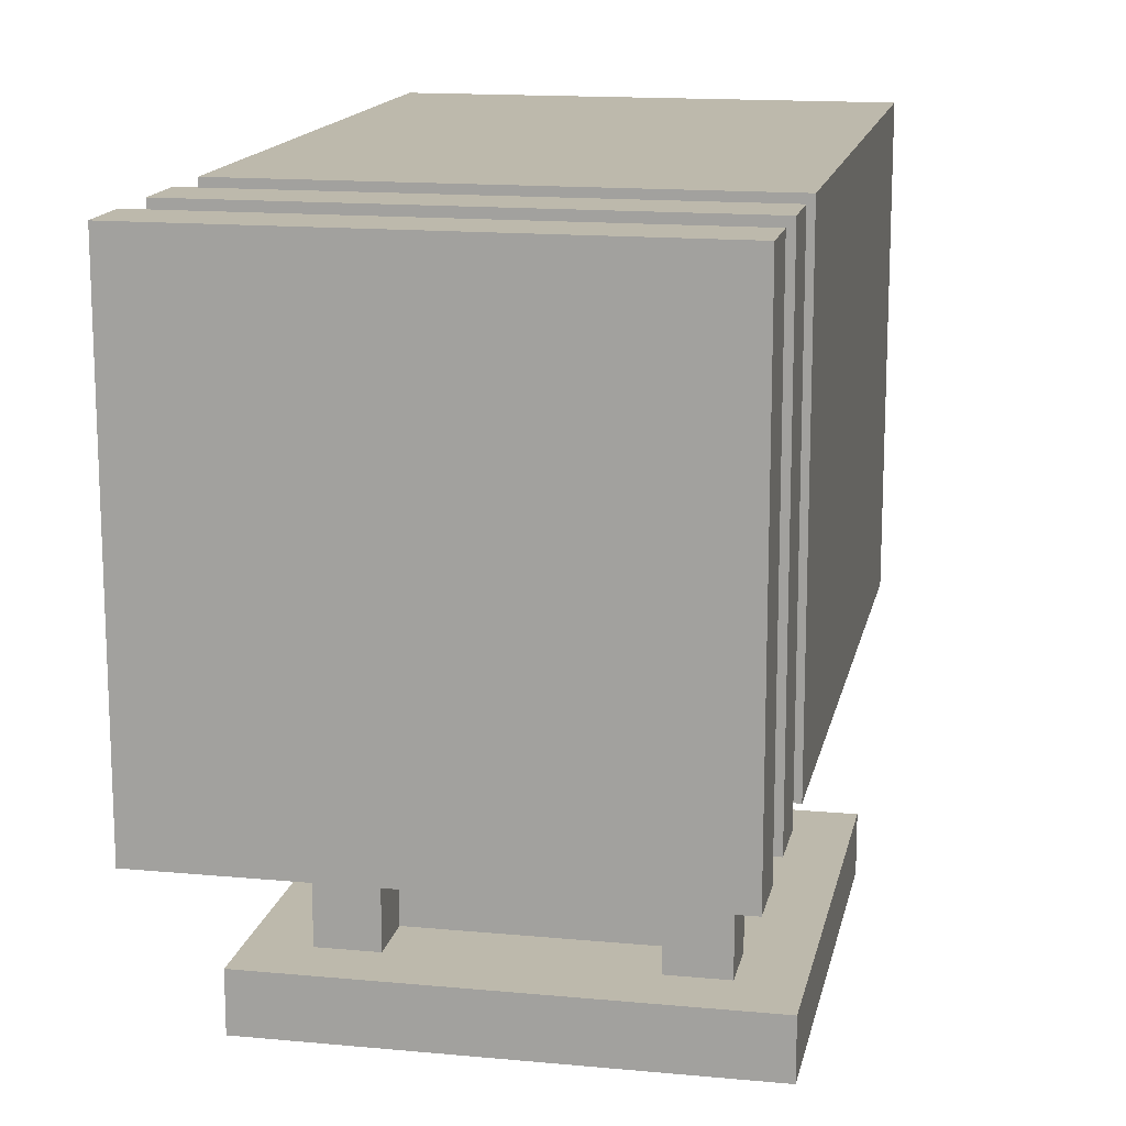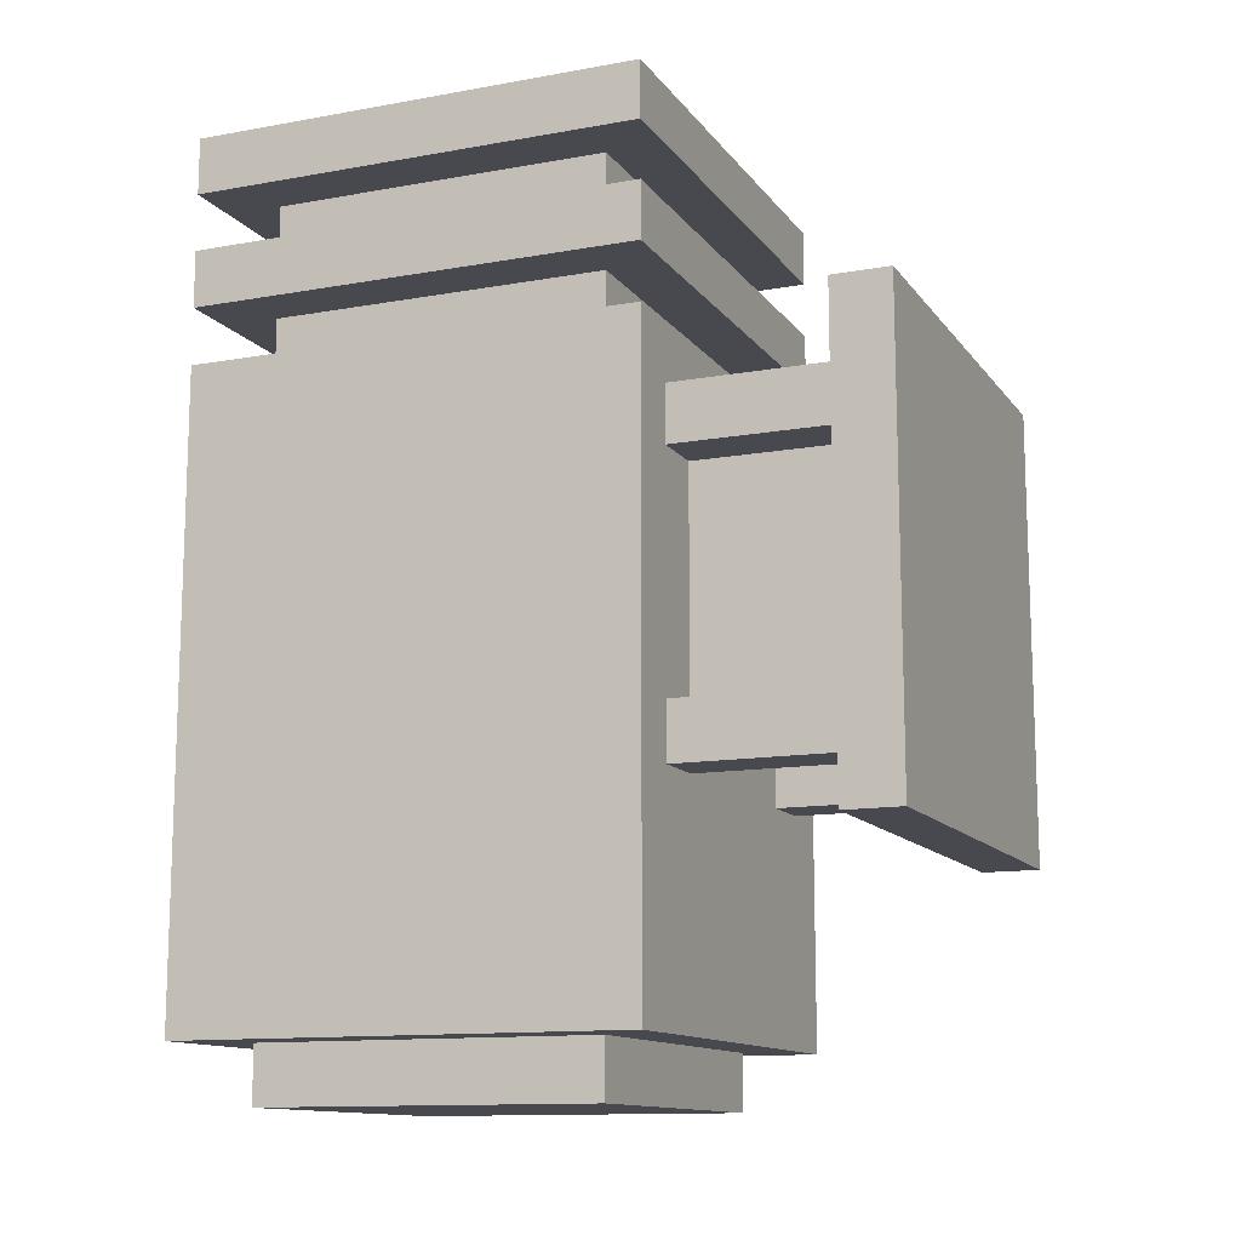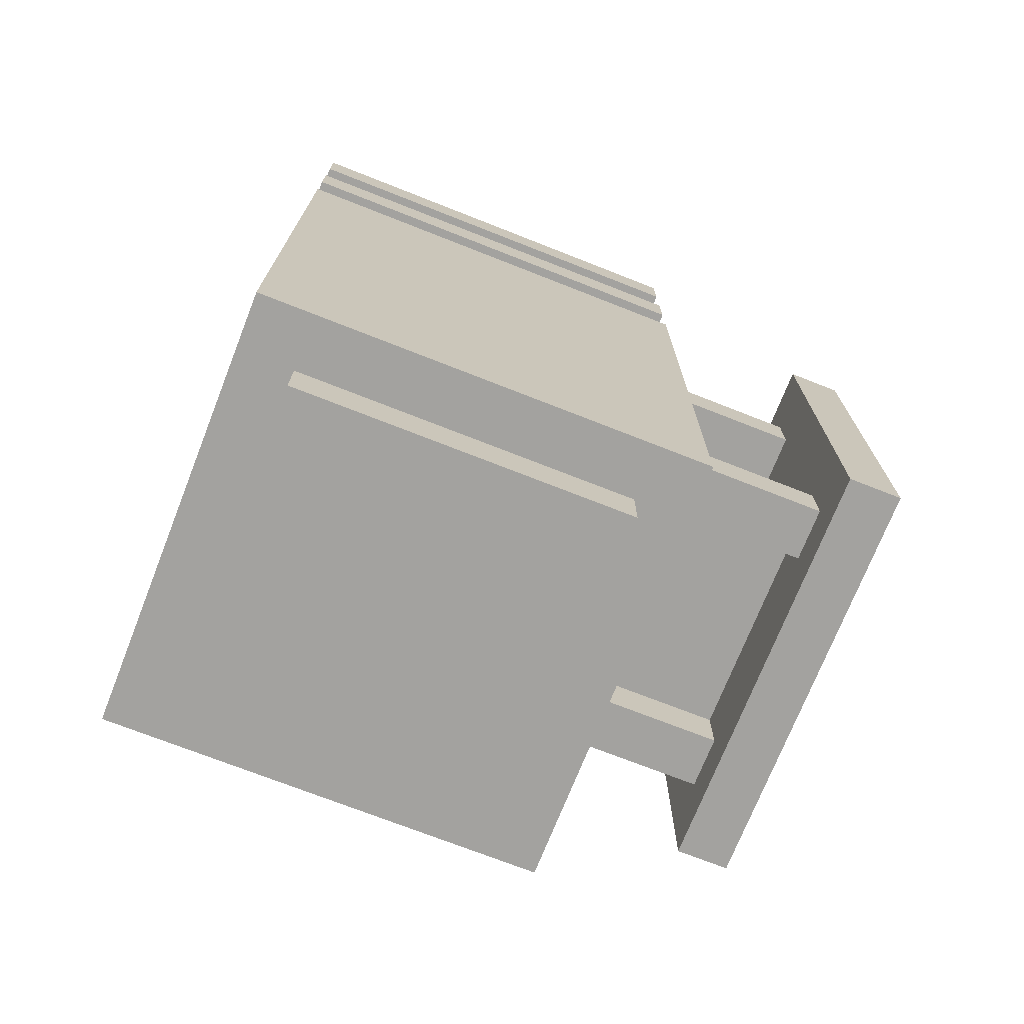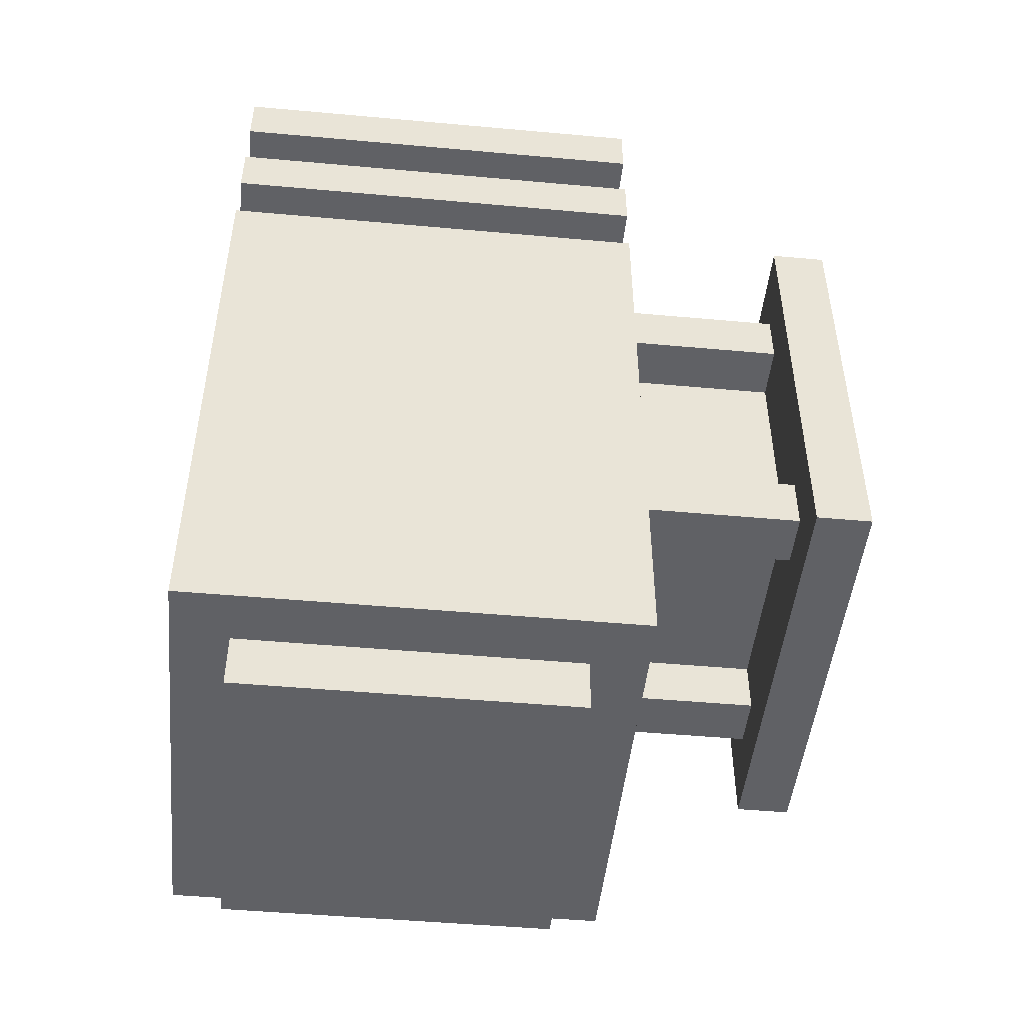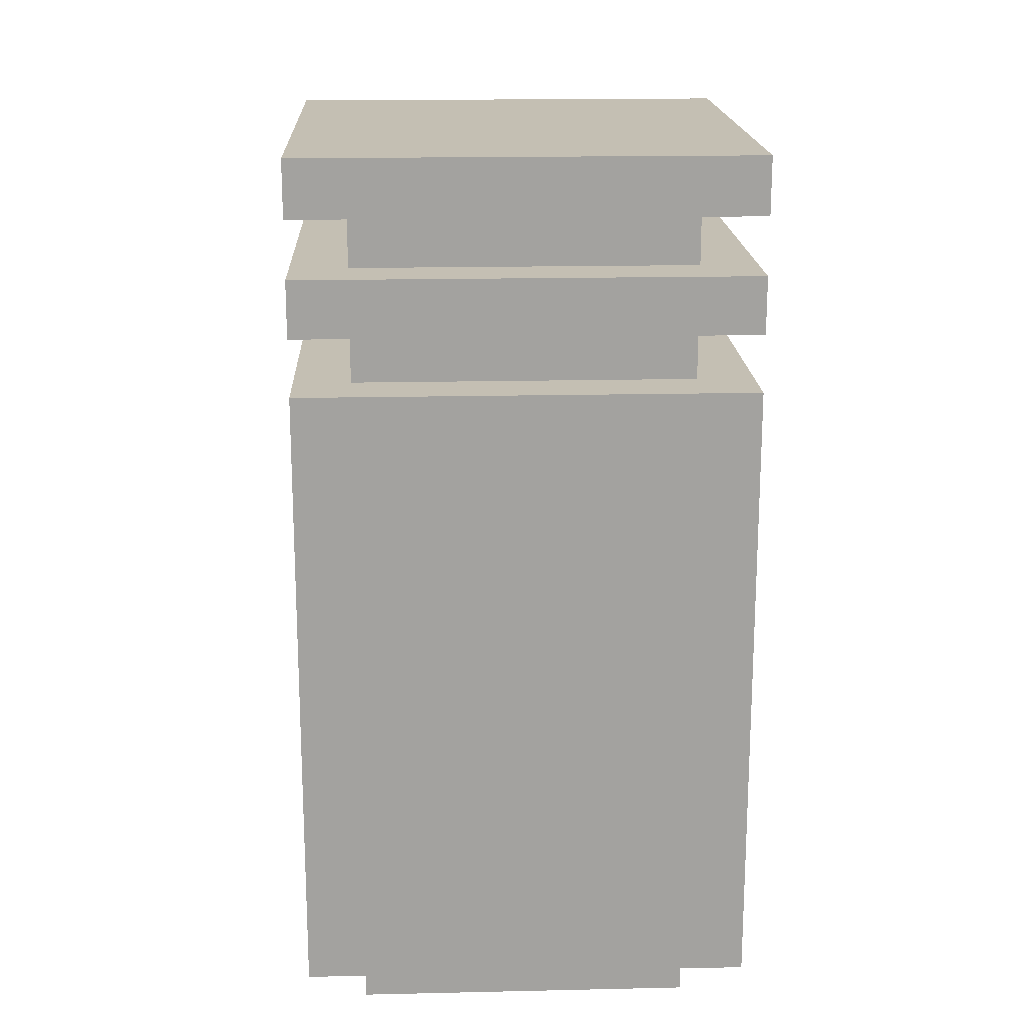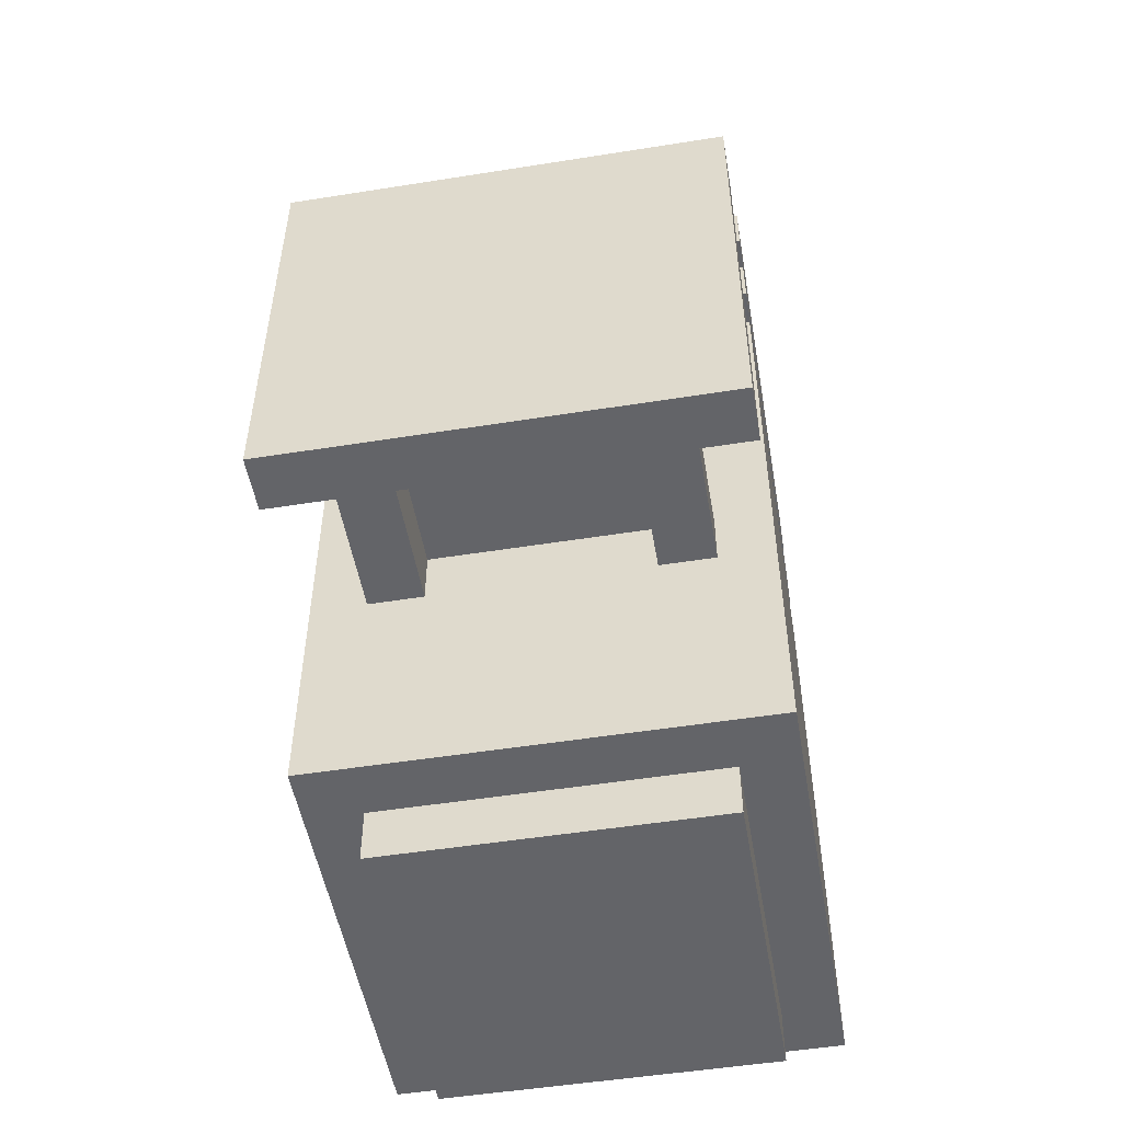
<metadata>
{"format":"obj","ext":"obj","renderer":"f3d","projection":"perspective","resolution":1024,"background":"white","views":[{"elev":15.0,"azim":-168.6,"up":"+Z"},{"elev":-12.6,"azim":112.6,"up":"+Y"},{"elev":-72.5,"azim":68.5,"up":"+Y"},{"elev":-48.0,"azim":84.2,"up":"+Y"},{"elev":17.9,"azim":-2.5,"up":"+Y"},{"elev":-51.3,"azim":-170.2,"up":"+Y"}]}
</metadata>
<code>
o pumpCasing
v 0.25 0.25 0.25
v 0.25 0.25 -0.25
v 0.25 -0.4375 0.25
v 0.25 -0.4375 -0.25
v -0.25 0.25 -0.25
v -0.25 0.25 0.25
v -0.25 -0.4375 -0.25
v -0.25 -0.4375 0.25
f 7 5 2
f 4 7 2
f 4 2 1
f 3 4 1
f 3 1 6
f 8 3 6
f 8 6 5
f 7 8 5
f 1 2 5
f 6 1 5
f 4 3 8
f 7 4 8
o powerConnectorFrame1
v 0.1875 0.1875 -0.1875
v 0.1875 0.1875 -0.4375
v 0.1875 0.125 -0.1875
v 0.1875 0.125 -0.4375
v 0.125 0.1875 -0.4375
v 0.125 0.1875 -0.1875
v 0.125 0.125 -0.4375
v 0.125 0.125 -0.1875
f 12 10 9
f 11 12 9
f 16 14 13
f 15 16 13
f 9 10 13
f 14 9 13
f 12 11 16
f 15 12 16
o powerConnectorFrame2
v -0.125 0.1875 -0.1875
v -0.125 0.1875 -0.4375
v -0.125 0.125 -0.1875
v -0.125 0.125 -0.4375
v -0.1875 0.1875 -0.4375
v -0.1875 0.1875 -0.1875
v -0.1875 0.125 -0.4375
v -0.1875 0.125 -0.1875
f 20 18 17
f 19 20 17
f 24 22 21
f 23 24 21
f 17 18 21
f 22 17 21
f 20 19 24
f 23 20 24
o powerConnectorFrame3
v -0.125 -0.125 -0.1875
v -0.125 -0.125 -0.4375
v -0.125 -0.1875 -0.1875
v -0.125 -0.1875 -0.4375
v -0.1875 -0.125 -0.4375
v -0.1875 -0.125 -0.1875
v -0.1875 -0.1875 -0.4375
v -0.1875 -0.1875 -0.1875
f 28 26 25
f 27 28 25
f 32 30 29
f 31 32 29
f 25 26 29
f 30 25 29
f 28 27 32
f 31 28 32
o powerConnectorFrame4
v 0.1875 -0.125 -0.1875
v 0.1875 -0.125 -0.4375
v 0.1875 -0.1875 -0.1875
v 0.1875 -0.1875 -0.4375
v 0.125 -0.125 -0.4375
v 0.125 -0.125 -0.1875
v 0.125 -0.1875 -0.4375
v 0.125 -0.1875 -0.1875
f 36 34 33
f 35 36 33
f 40 38 37
f 39 40 37
f 33 34 37
f 38 33 37
f 36 35 40
f 39 36 40
o pumpBase
v 0.1875 0.4375 0.1875
v 0.1875 0.4375 -0.1875
v 0.1875 -0.5 0.1875
v 0.1875 -0.5 -0.1875
v -0.1875 0.4375 -0.1875
v -0.1875 0.4375 0.1875
v -0.1875 -0.5 -0.1875
v -0.1875 -0.5 0.1875
f 47 45 42
f 44 47 42
f 44 42 41
f 43 44 41
f 43 41 46
f 48 43 46
f 48 46 45
f 47 48 45
f 44 43 48
f 47 44 48
o pumpPortTop
v 0.25 0.5 0.25
v 0.25 0.5 -0.25
v 0.25 0.4375 0.25
v 0.25 0.4375 -0.25
v -0.25 0.5 -0.25
v -0.25 0.5 0.25
v -0.25 0.4375 -0.25
v -0.25 0.4375 0.25
f 55 53 50
f 52 55 50
f 52 50 49
f 51 52 49
f 51 49 54
f 56 51 54
f 56 54 53
f 55 56 53
f 49 50 53
f 54 49 53
f 52 51 56
f 55 52 56
o pumpRingTop
v 0.25 0.375 0.25
v 0.25 0.375 -0.25
v 0.25 0.3125 0.25
v 0.25 0.3125 -0.25
v -0.25 0.375 -0.25
v -0.25 0.375 0.25
v -0.25 0.3125 -0.25
v -0.25 0.3125 0.25
f 63 61 58
f 60 63 58
f 60 58 57
f 59 60 57
f 59 57 62
f 64 59 62
f 64 62 61
f 63 64 61
f 57 58 61
f 62 57 61
f 60 59 64
f 63 60 64
o powerConnector
v 0.125 0.125 -0.25
v 0.125 0.125 -0.4375
v 0.125 -0.125 -0.25
v 0.125 -0.125 -0.4375
v -0.125 0.125 -0.4375
v -0.125 0.125 -0.25
v -0.125 -0.125 -0.4375
v -0.125 -0.125 -0.25
f 71 69 66
f 68 71 66
f 68 66 65
f 67 68 65
f 67 65 70
f 72 67 70
f 72 70 69
f 71 72 69
f 65 66 69
f 70 65 69
f 68 67 72
f 71 68 72
o powerPort
v 0.25 0.25 -0.4375
v 0.25 0.25 -0.5
v 0.25 -0.25 -0.4375
v 0.25 -0.25 -0.5
v -0.25 0.25 -0.5
v -0.25 0.25 -0.4375
v -0.25 -0.25 -0.5
v -0.25 -0.25 -0.4375
f 79 77 74
f 76 79 74
f 76 74 73
f 75 76 73
f 75 73 78
f 80 75 78
f 80 78 77
f 79 80 77
f 73 74 77
f 78 73 77
f 76 75 80
f 79 76 80

</code>
